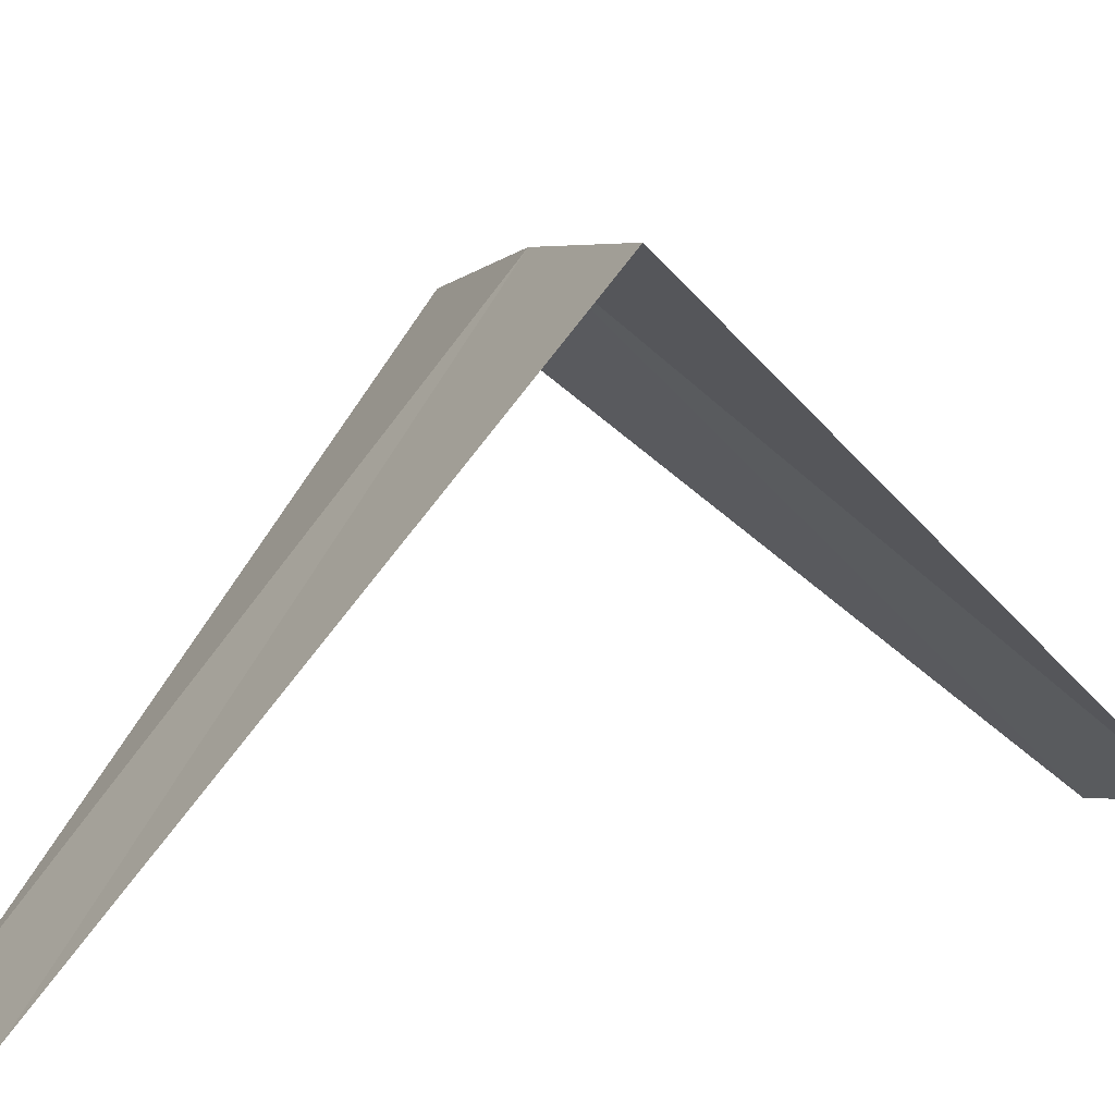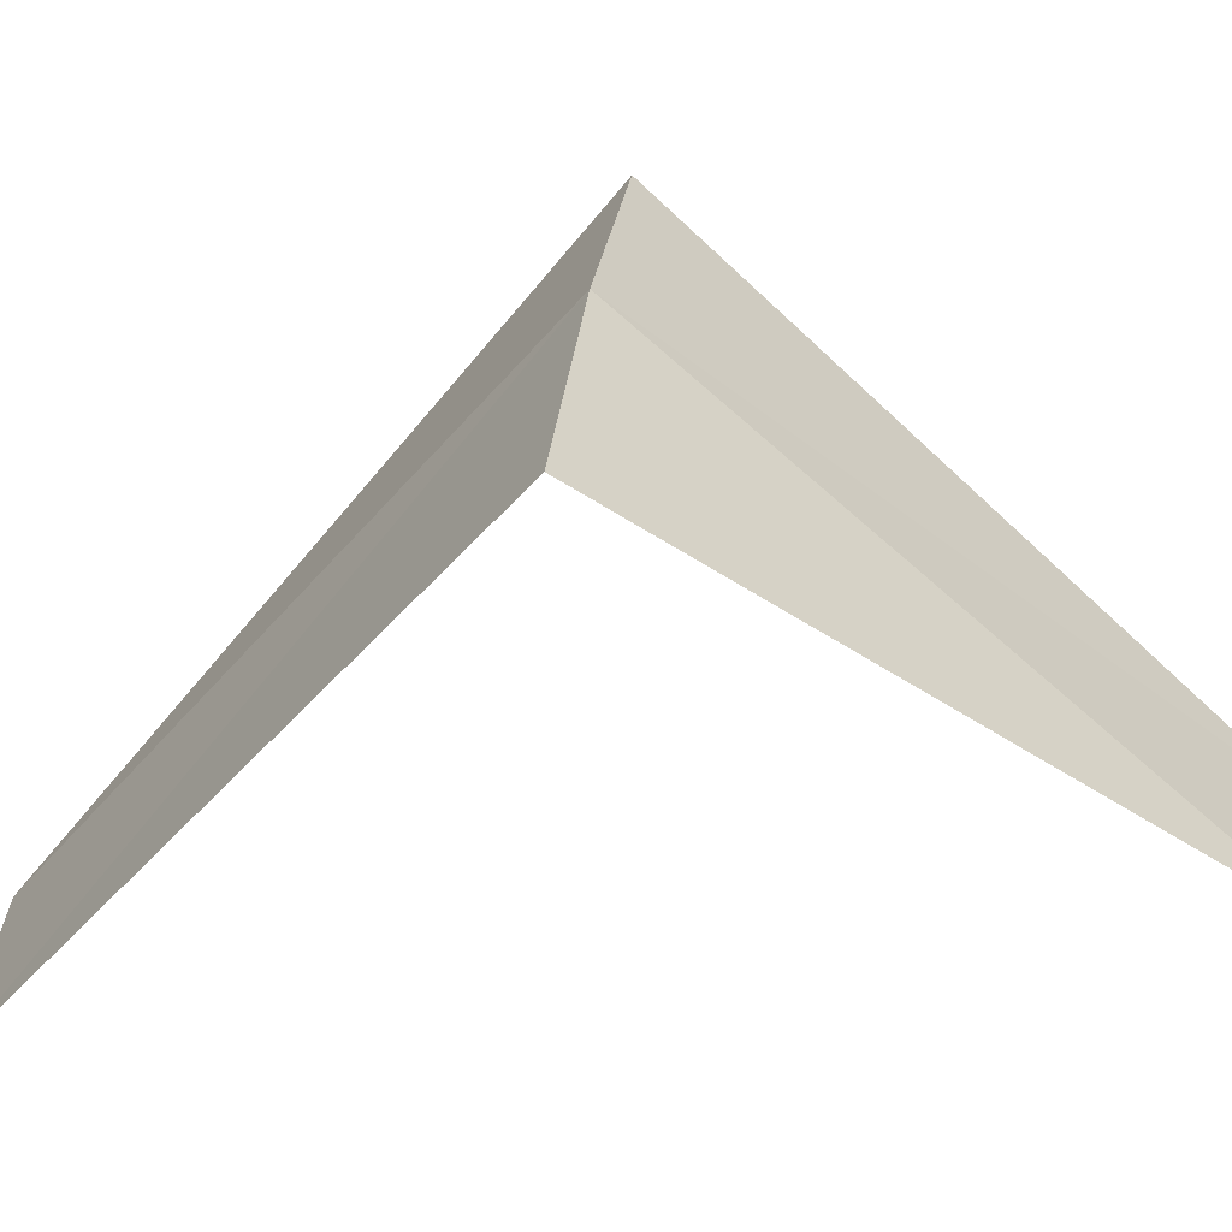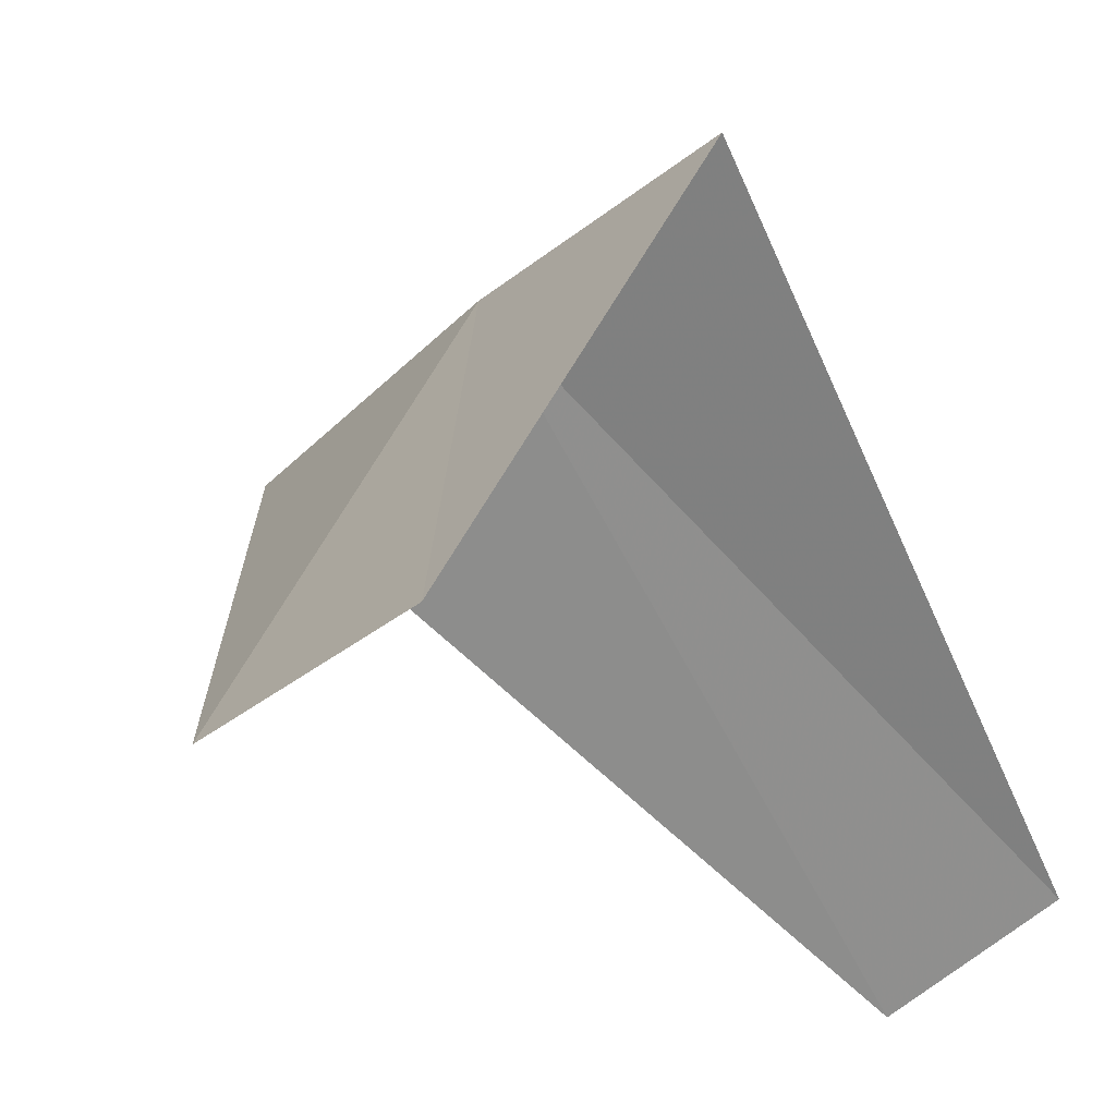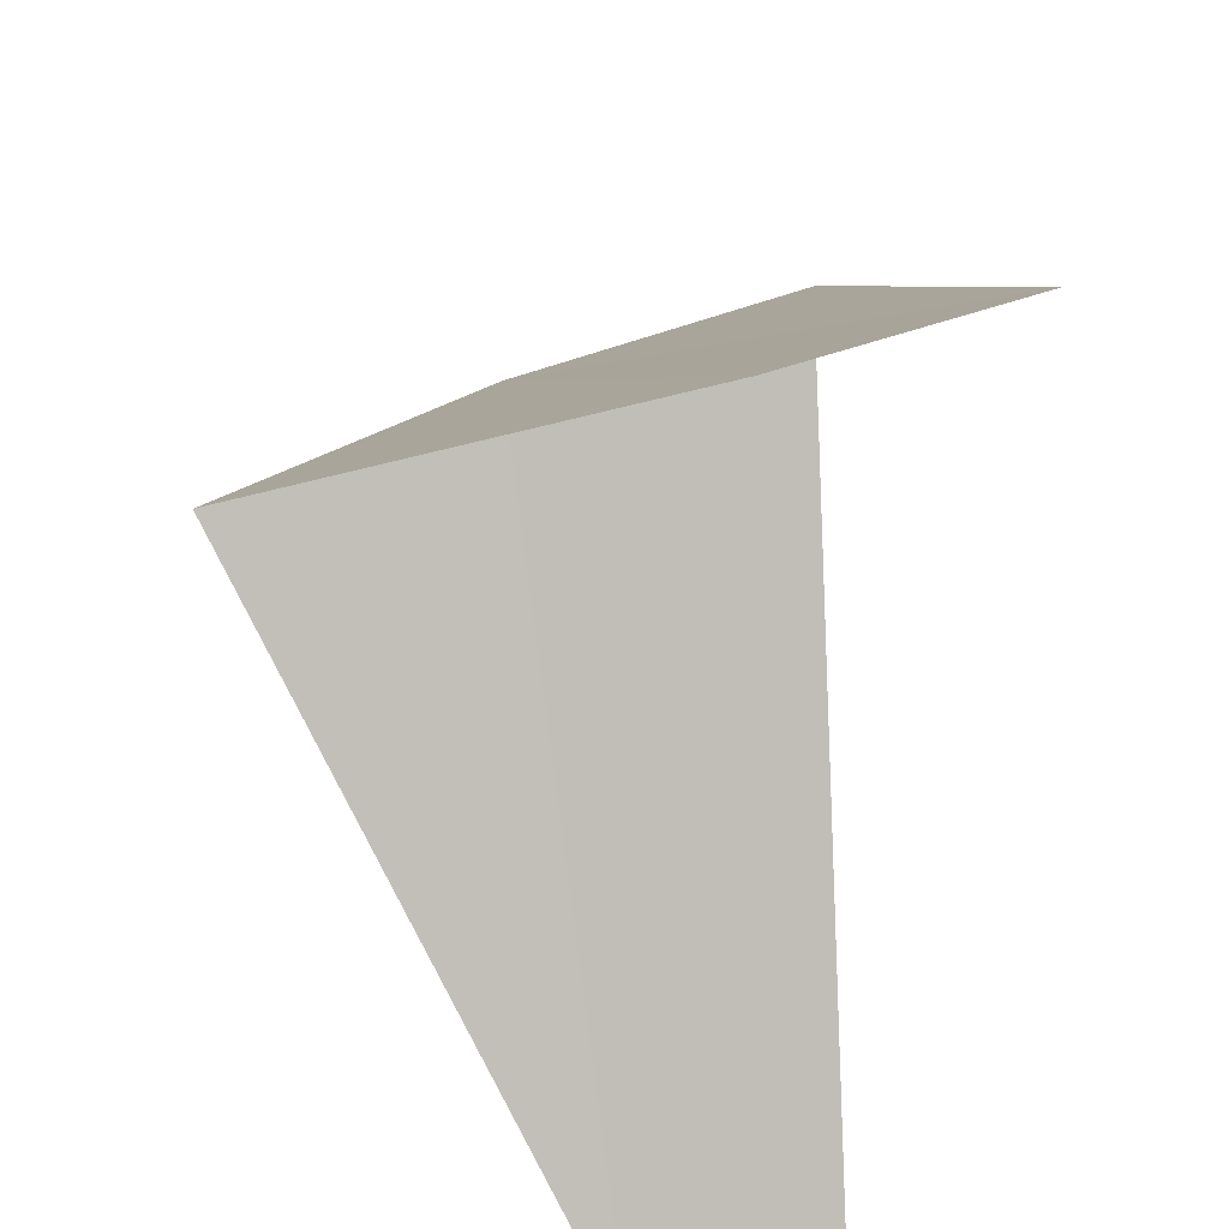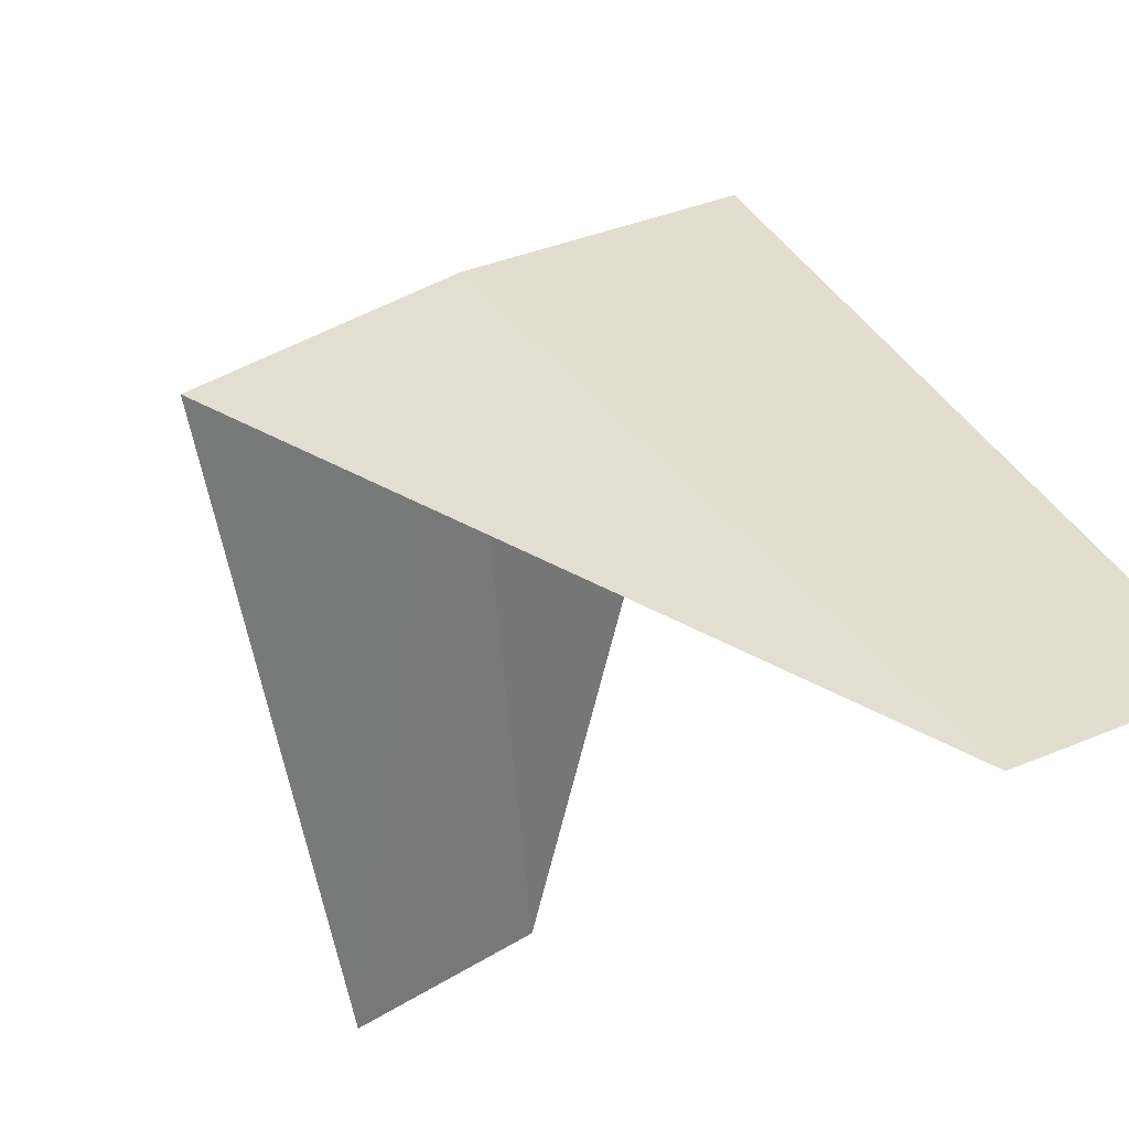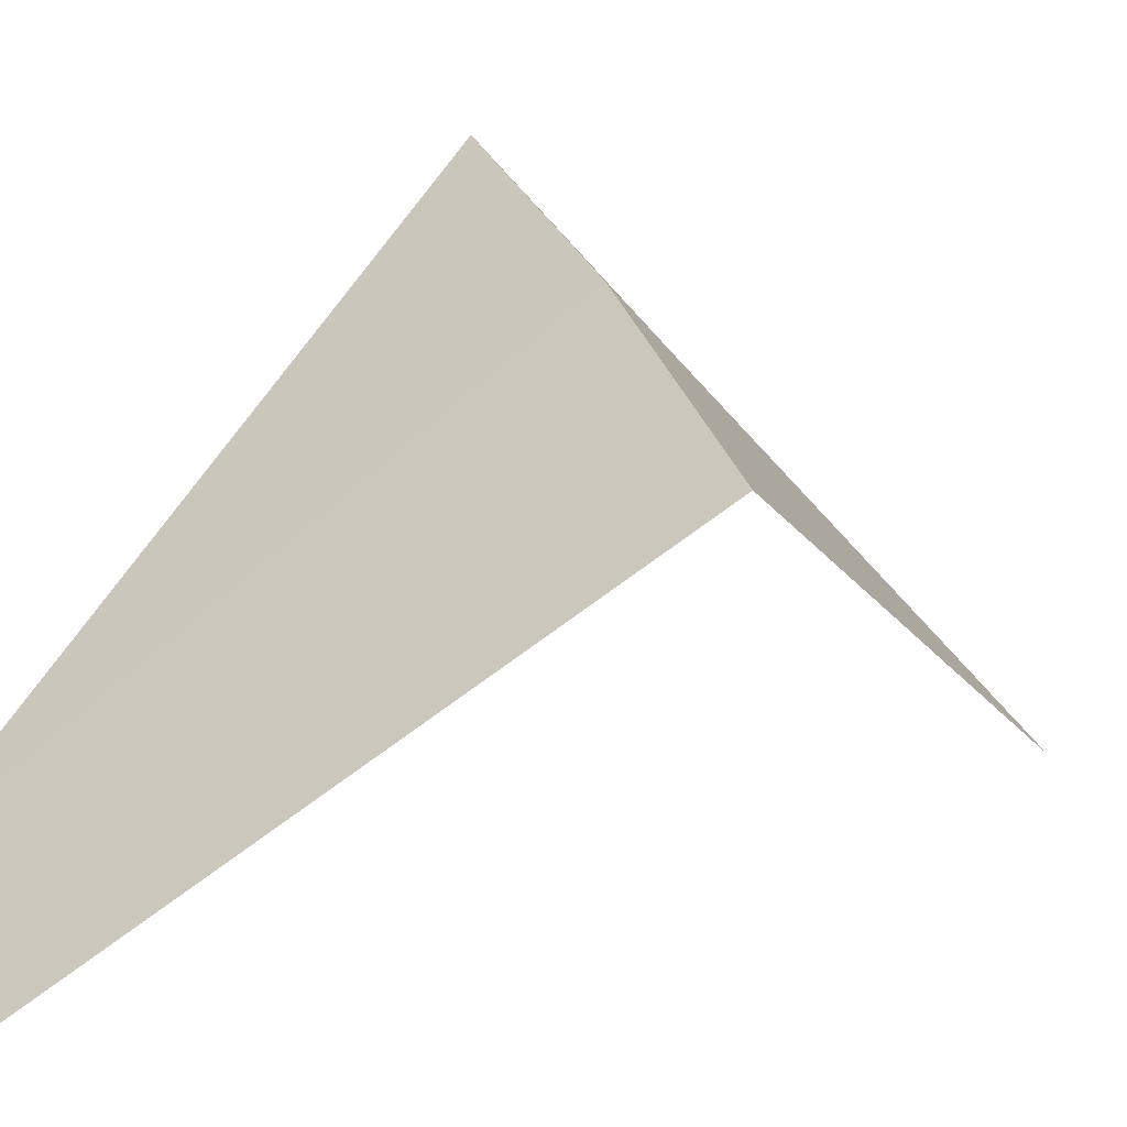
<metadata>
{"format":"obj","ext":"obj","renderer":"f3d","projection":"perspective","resolution":1024,"background":"white","views":[{"elev":27.4,"azim":-105.5,"up":"+Y"},{"elev":2.9,"azim":102.1,"up":"+Y"},{"elev":-13.1,"azim":-139.4,"up":"+Y"},{"elev":-37.7,"azim":-174.3,"up":"+Y"},{"elev":-12.3,"azim":162.3,"up":"+Y"},{"elev":11.0,"azim":68.8,"up":"+Y"}]}
</metadata>
<code>
v 1.703 3.619 12.36
v 0.9271 2.853 11.4
v 1.277 2.714 11.36
v 2.143 3.377 12.32
v 1.236 3.804 12.4
v 1.607 2.533 13.32
v 1.277 2.714 13.36
f 1 3 2
f 1 4 3
f 1 2 5
f 1 6 4
f 1 5 7
f 1 7 6

</code>
